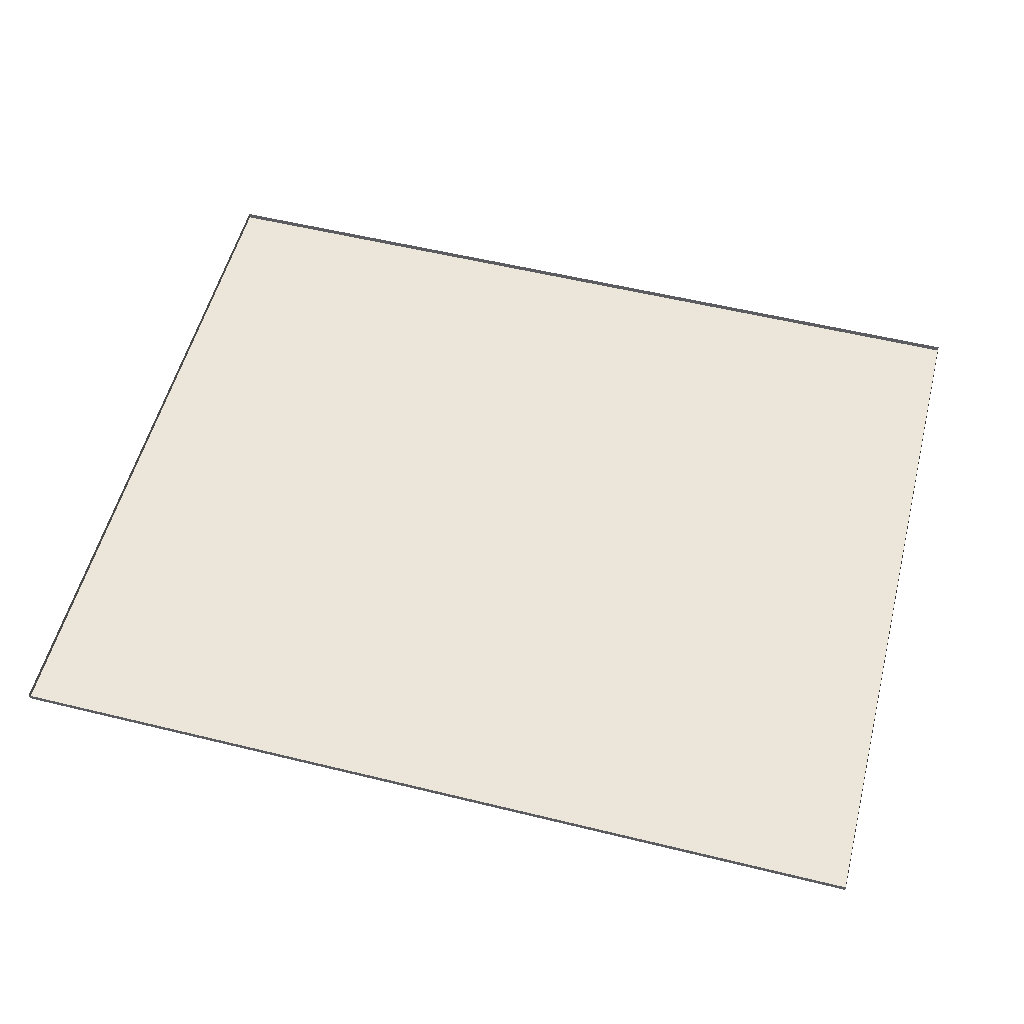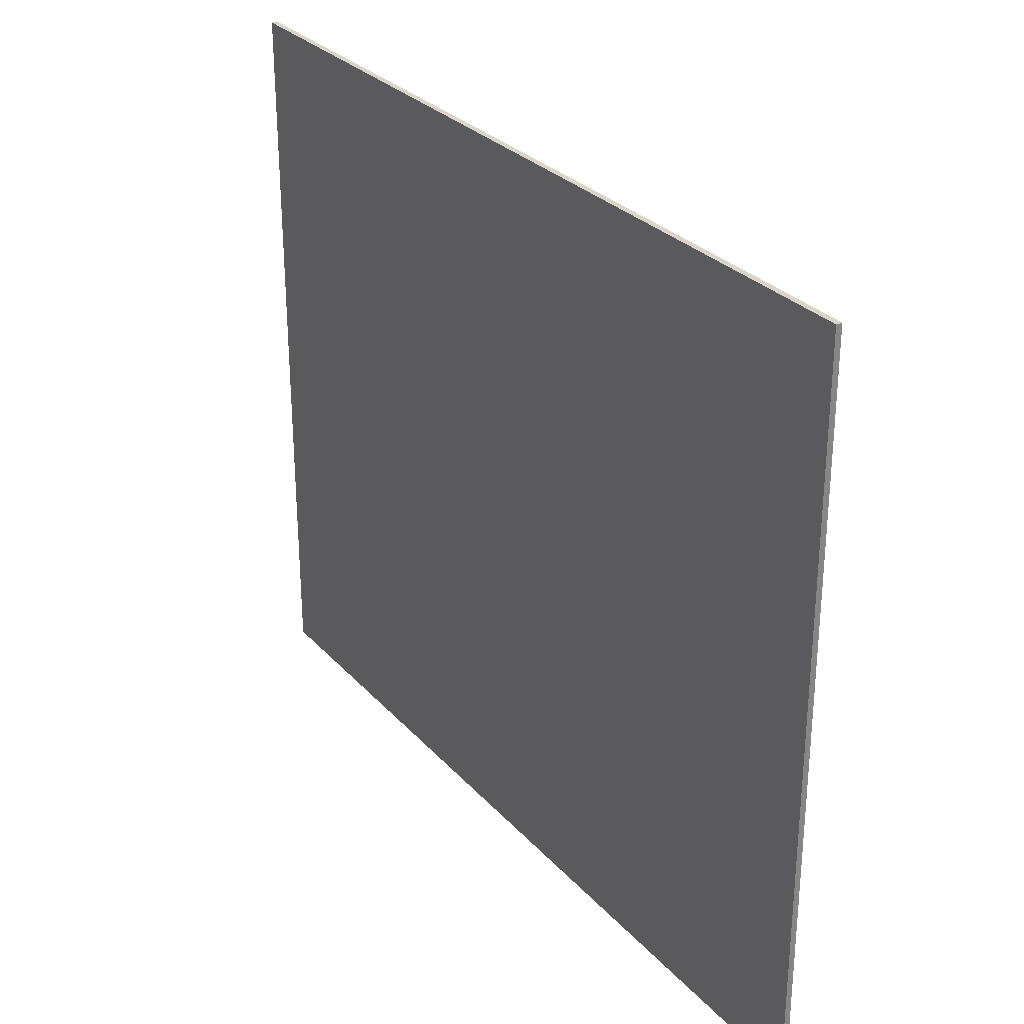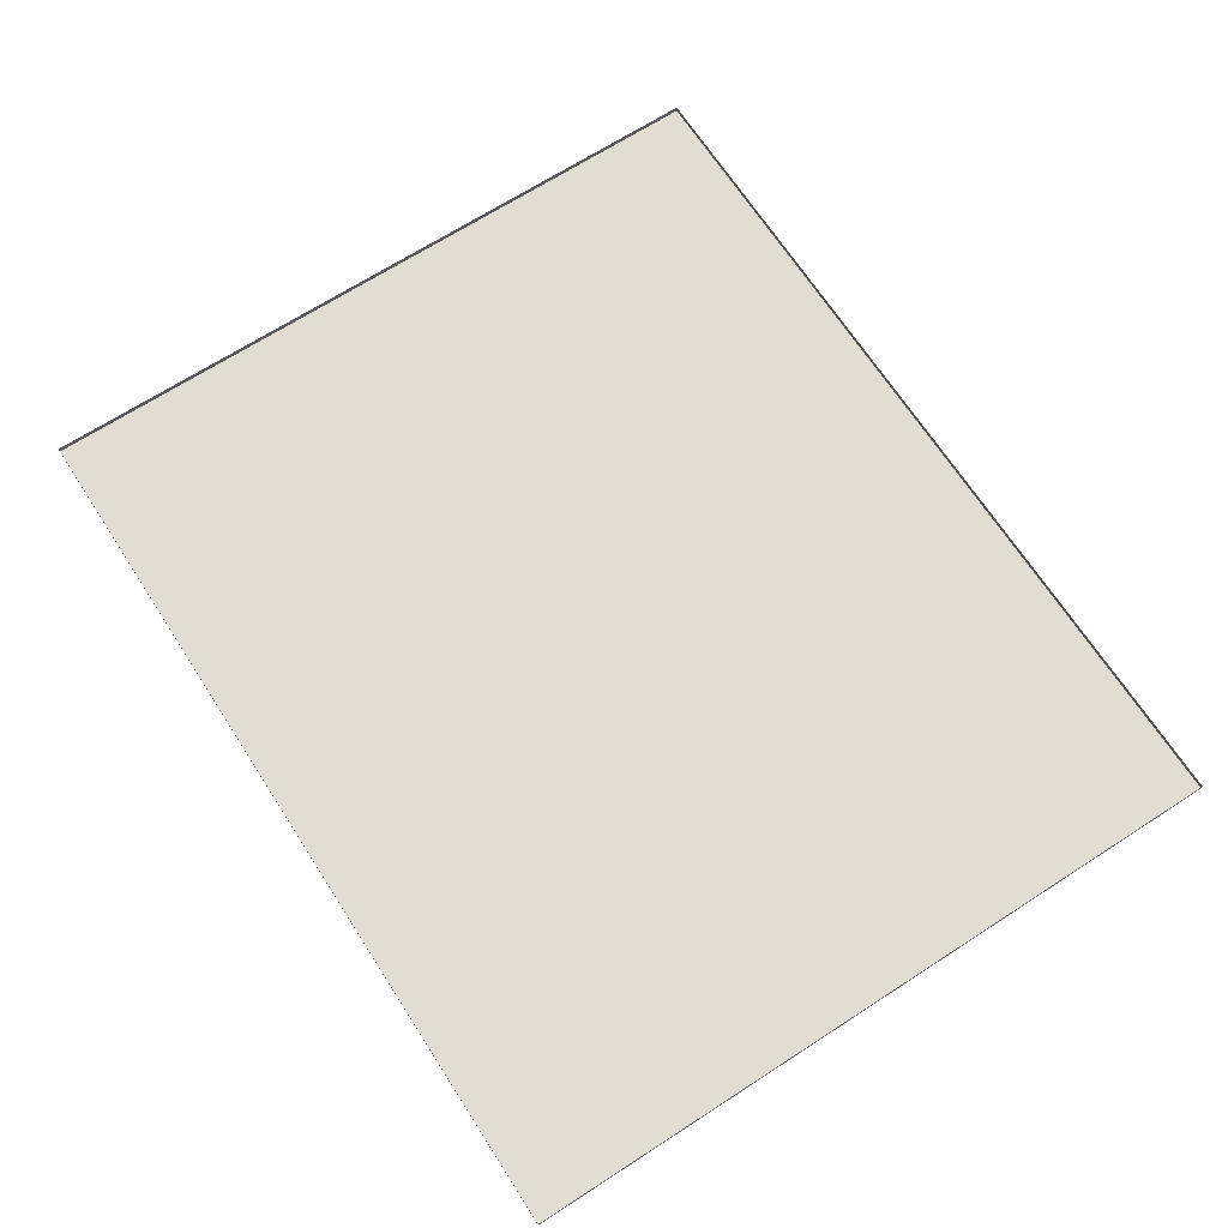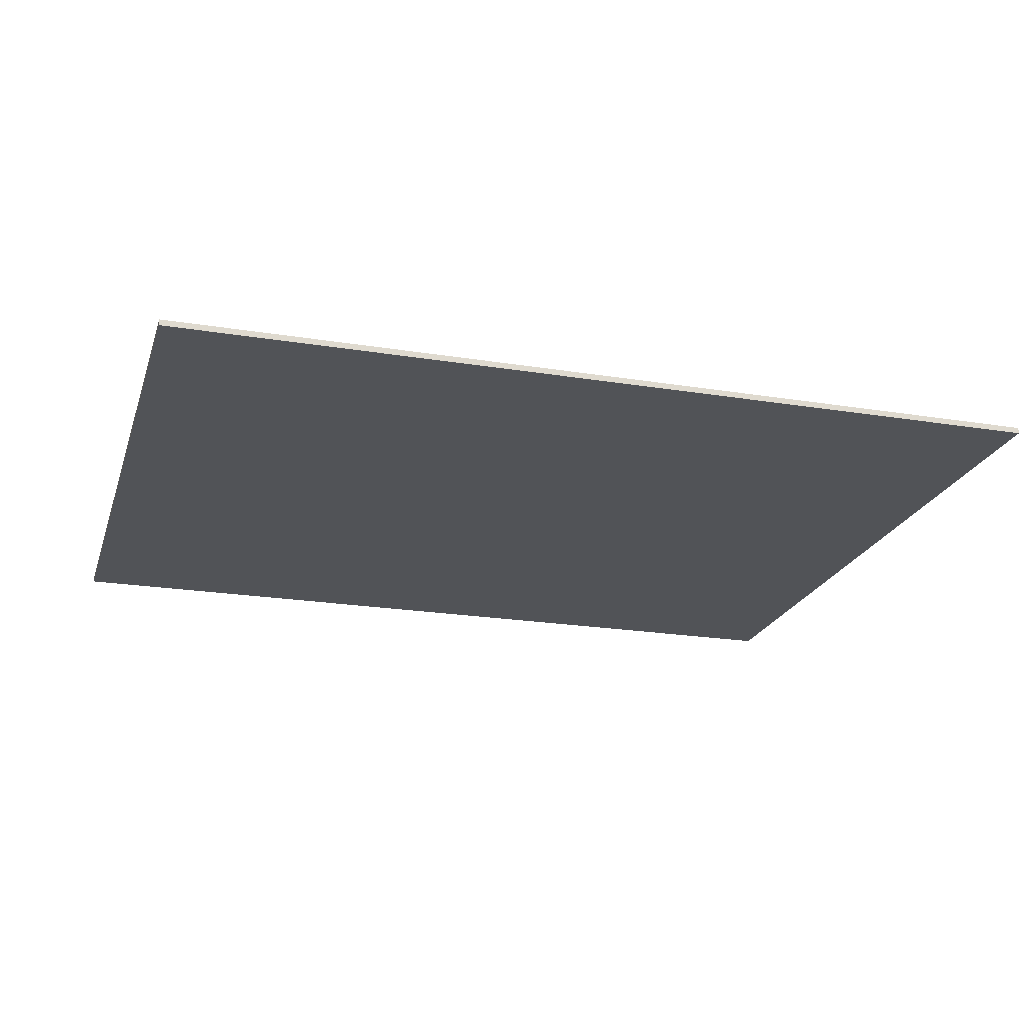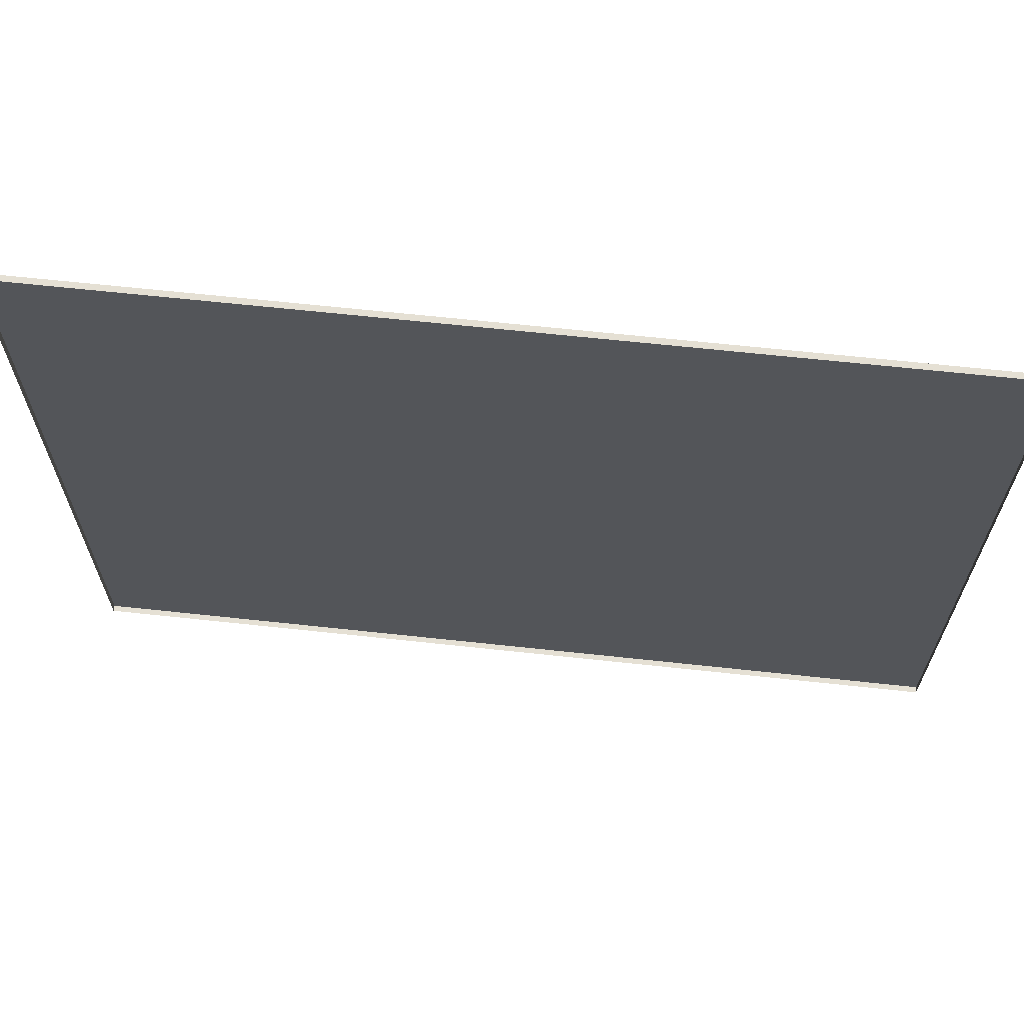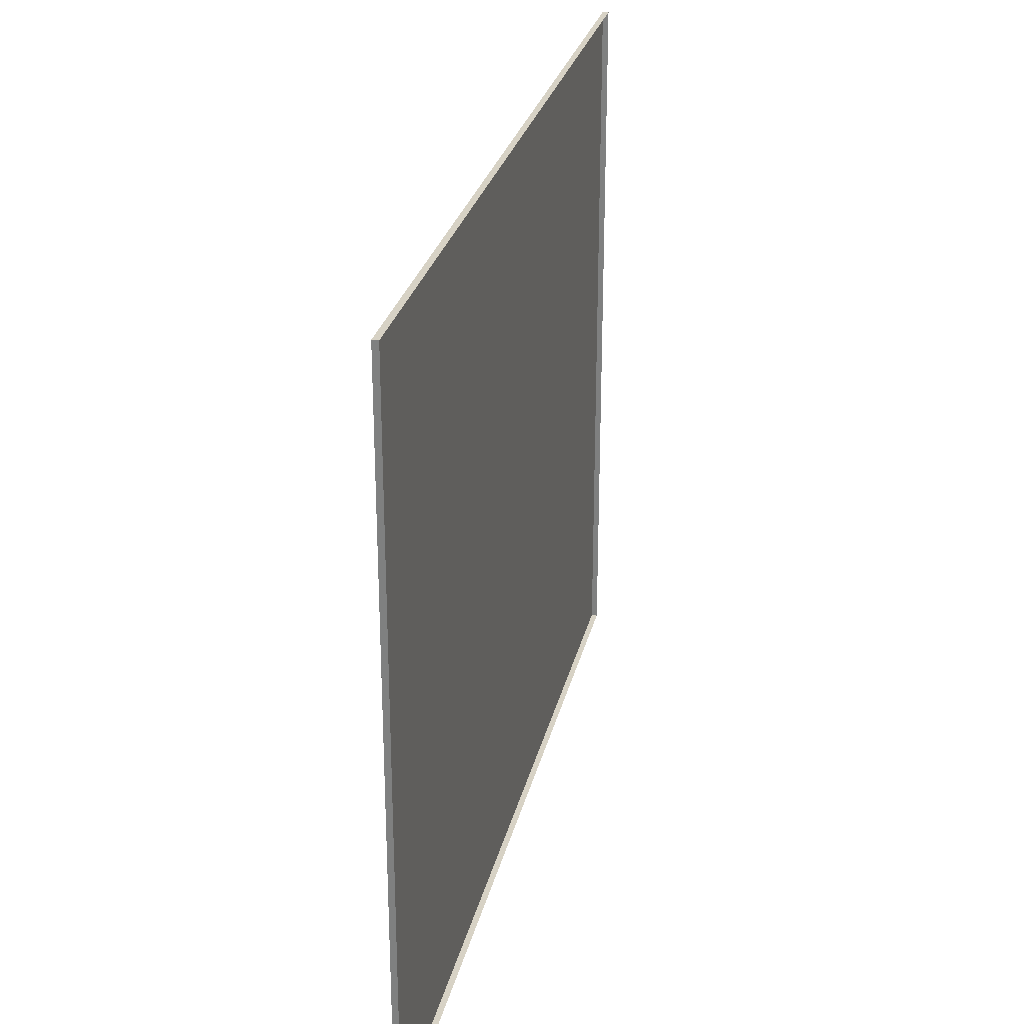
<metadata>
{"format":"obj","ext":"obj","renderer":"f3d","projection":"perspective","resolution":1024,"background":"white","views":[{"elev":55.2,"azim":-165.5,"up":"+Y"},{"elev":29.0,"azim":56.9,"up":"+Z"},{"elev":68.3,"azim":-122.9,"up":"+Y"},{"elev":-21.7,"azim":164.0,"up":"+Y"},{"elev":65.7,"azim":-173.8,"up":"+Z"},{"elev":27.6,"azim":102.8,"up":"+Z"}]}
</metadata>
<code>
g CH0193_Cutin_SKillProp_Out
v 0.05288 -0.0006701 0.3357
v -0.008965 -0.0006701 0.3357
v -0.008965 -0.0006701 0.3768
v 0.05288 -0.0006701 0.3768
v 0.05609 -0.0006701 0.3357
v 0.05288 -0.0006701 0.4179
v -0.008965 -0.0006701 0.4179
v 0.05609 -0.0006701 0.3768
v 0.05884 -0.0006701 0.3357
v 0.05288 -0.0006701 0.459
v -0.008965 -0.0006701 0.459
v 0.05609 -0.0006701 0.4179
v 0.05884 -0.0006701 0.3768
v 0.1207 -0.0006701 0.3357
v 0.05288 -0.0006702 0.5
v -0.008965 -0.0006702 0.5
v 0.05609 -0.0006702 0.5
v 0.05609 -0.0006701 0.459
v 0.05884 -0.0006702 0.5
v 0.05884 -0.0006701 0.459
v 0.1207 -0.0006702 0.5
v 0.05884 -0.0006701 0.4179
v 0.1207 -0.0006701 0.459
v 0.1231 -0.0006702 0.5
v 0.1207 -0.0006701 0.4179
v 0.1231 -0.0006701 0.459
v 0.1254 -0.0006702 0.5
v 0.1207 -0.0006701 0.3768
v 0.1231 -0.0006701 0.3357
v 0.1254 -0.0006701 0.459
v 0.1906 -0.0006702 0.5
v 0.1906 -0.0006701 0.459
v 0.1231 -0.0006701 0.4179
v 0.1231 -0.0006701 0.3768
v 0.1254 -0.0006701 0.3357
v 0.1254 -0.0006701 0.4179
v 0.1906 -0.0006701 0.4179
v 0.1254 -0.0006701 0.3768
v 0.1906 -0.0006701 0.3357
v 0.1906 -0.0006701 0.3768
v 0.1906 -0.0006701 0.459
v 0.1906 -0.0006702 0.5
v 0.1906 0.0006701 0.5
v 0.1906 0.0006701 0.459
v 0.1906 -0.0006701 0.4179
v 0.1906 0.0006701 0.4179
v 0.1906 -0.0006701 0.3768
v 0.1906 0.0006702 0.3768
v 0.1906 -0.0006701 0.3357
v 0.1906 0.0006702 0.3357
v -0.008965 -0.0006701 0.3768
v -0.008965 -0.0006701 0.3357
v -0.008965 0.0006702 0.3357
v -0.008965 0.0006702 0.3768
v -0.008965 -0.0006701 0.4179
v -0.008965 0.0006701 0.4179
v -0.008965 -0.0006701 0.459
v -0.008965 0.0006701 0.459
v -0.008965 -0.0006702 0.5
v -0.008965 0.0006701 0.5
v 0.05288 -0.0006702 0.5
v -0.008965 -0.0006702 0.5
v -0.008965 0.0006701 0.5
v 0.05288 0.0006701 0.5
v 0.05609 -0.0006702 0.5
v 0.05609 0.0006701 0.5
v 0.05884 -0.0006702 0.5
v 0.05884 0.0006701 0.5
v 0.08976 0.0006701 0.5
v 0.1207 -0.0006702 0.5
v 0.1207 0.0006701 0.5
v 0.1231 -0.0006702 0.5
v 0.1231 0.0006701 0.5
v 0.1254 -0.0006702 0.5
v 0.1254 0.0006701 0.5
v 0.1906 -0.0006702 0.5
v 0.1906 0.0006701 0.5
v 0.1254 -0.0006701 0.3357
v 0.1906 -0.0006701 0.3357
v 0.1906 0.0006702 0.3357
v 0.1254 0.0006702 0.3357
v 0.1231 -0.0006701 0.3357
v 0.1231 0.0006702 0.3357
v 0.1207 -0.0006701 0.3357
v 0.1207 0.0006702 0.3357
v 0.05884 -0.0006701 0.3357
v 0.08976 0.0006702 0.3357
v 0.05884 0.0006702 0.3357
v 0.05609 -0.0006701 0.3357
v 0.05609 0.0006702 0.3357
v 0.05288 -0.0006701 0.3357
v 0.05288 0.0006702 0.3357
v -0.008965 -0.0006701 0.3357
v -0.008965 0.0006702 0.3357
g CH0193_Cutin_SKillProp_Out_0
f 3 2 1
f 4 3 1
f 4 1 5
f 3 4 6
f 7 3 6
f 8 4 5
f 8 5 9
f 7 6 10
f 11 7 10
f 6 4 12
f 4 8 12
f 13 8 9
f 13 9 14
f 11 10 15
f 16 11 15
f 15 10 17
f 10 6 18
f 10 18 17
f 6 12 18
f 17 18 19
f 18 20 19
f 18 12 20
f 19 20 21
f 12 8 22
f 12 22 20
f 8 13 22
f 20 23 21
f 20 22 23
f 21 23 24
f 22 13 25
f 22 25 23
f 23 26 24
f 23 25 26
f 24 26 27
f 13 28 25
f 28 13 14
f 28 14 29
f 26 30 27
f 27 30 31
f 30 32 31
f 25 33 26
f 25 28 33
f 26 33 30
f 34 28 29
f 28 34 33
f 34 29 35
f 30 36 32
f 33 36 30
f 33 34 36
f 36 37 32
f 38 34 35
f 34 38 36
f 36 38 37
f 38 35 39
f 38 40 37
f 40 38 39
f 43 42 41
f 44 43 41
f 44 41 45
f 46 44 45
f 46 45 47
f 48 46 47
f 48 47 49
f 50 48 49
f 53 52 51
f 54 53 51
f 54 51 55
f 56 54 55
f 56 55 57
f 58 56 57
f 58 57 59
f 60 58 59
f 63 62 61
f 64 63 61
f 64 61 65
f 66 64 65
f 66 65 67
f 68 66 67
f 69 68 67
f 69 67 70
f 70 71 69
f 71 70 72
f 73 71 72
f 73 72 74
f 75 73 74
f 75 74 76
f 77 75 76
f 80 79 78
f 81 80 78
f 81 78 82
f 83 81 82
f 83 82 84
f 85 83 84
f 85 84 86
f 86 87 85
f 86 88 87
f 88 86 89
f 90 88 89
f 90 89 91
f 92 90 91
f 92 91 93
f 94 92 93

</code>
